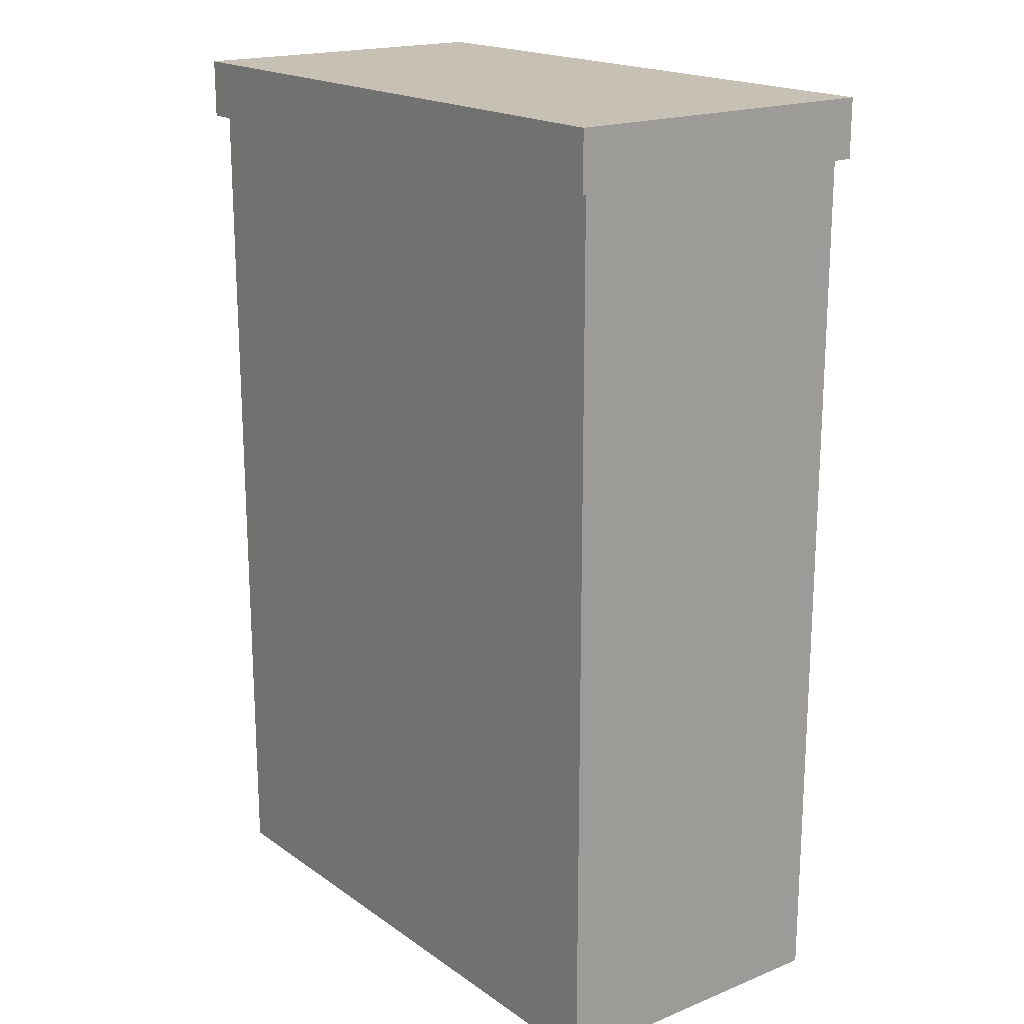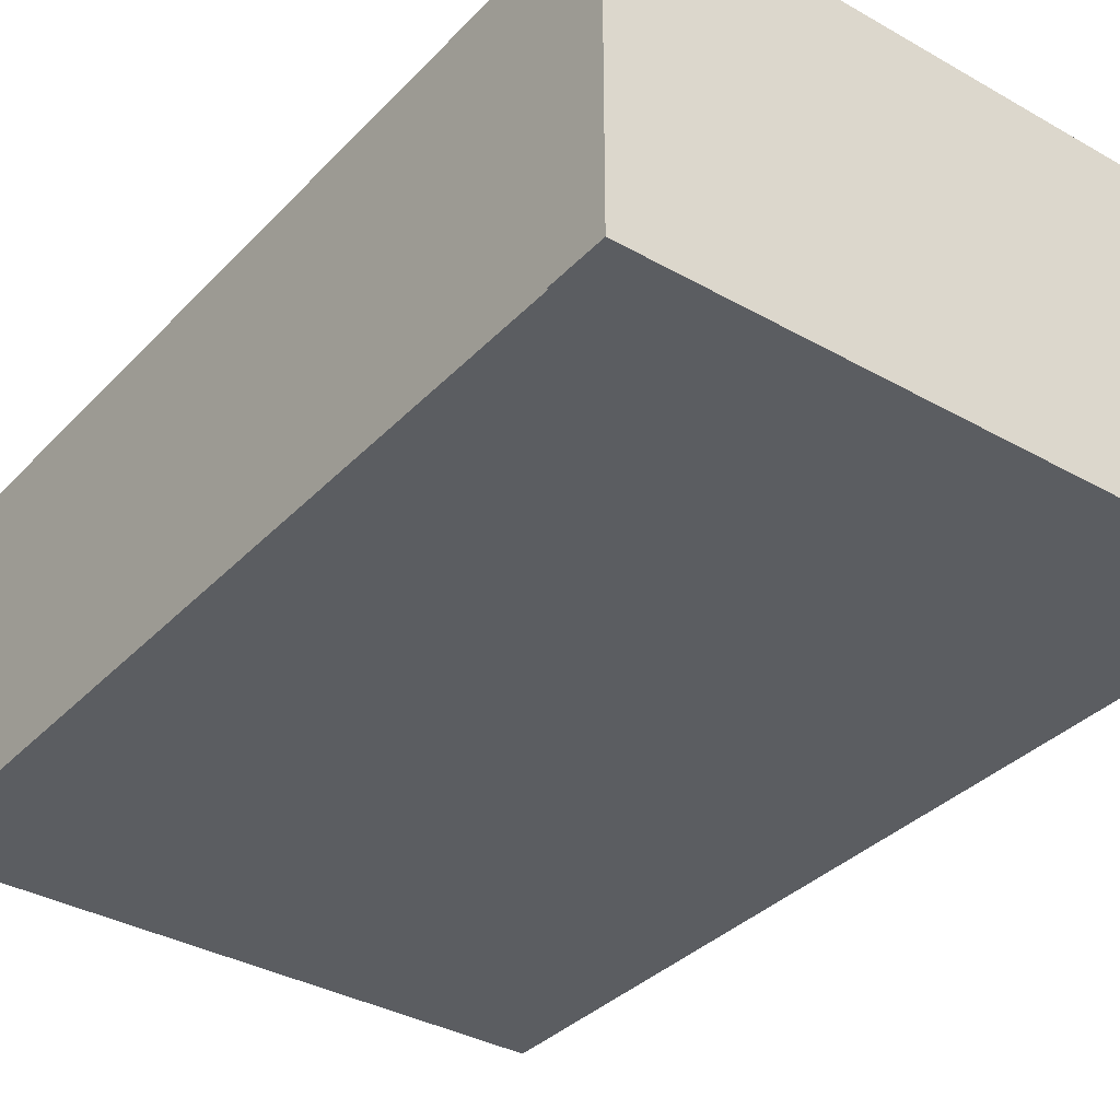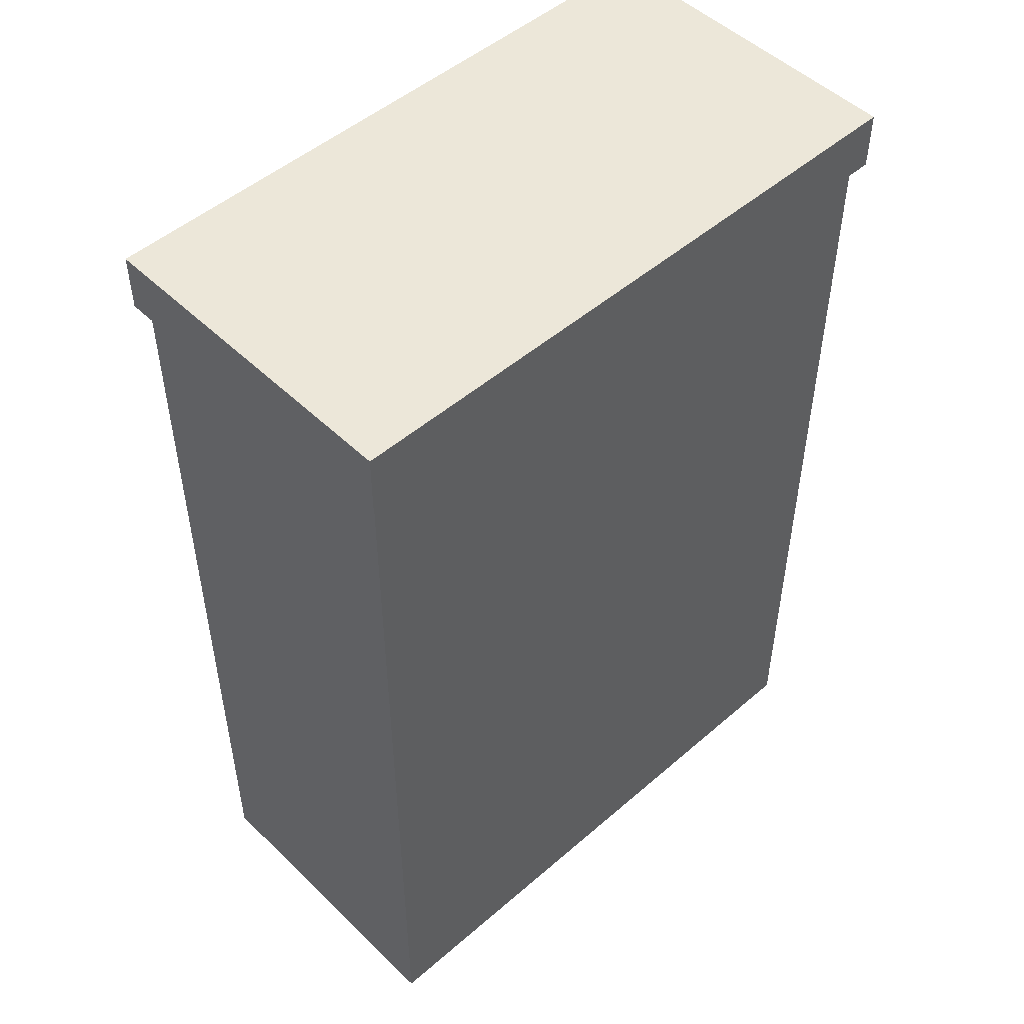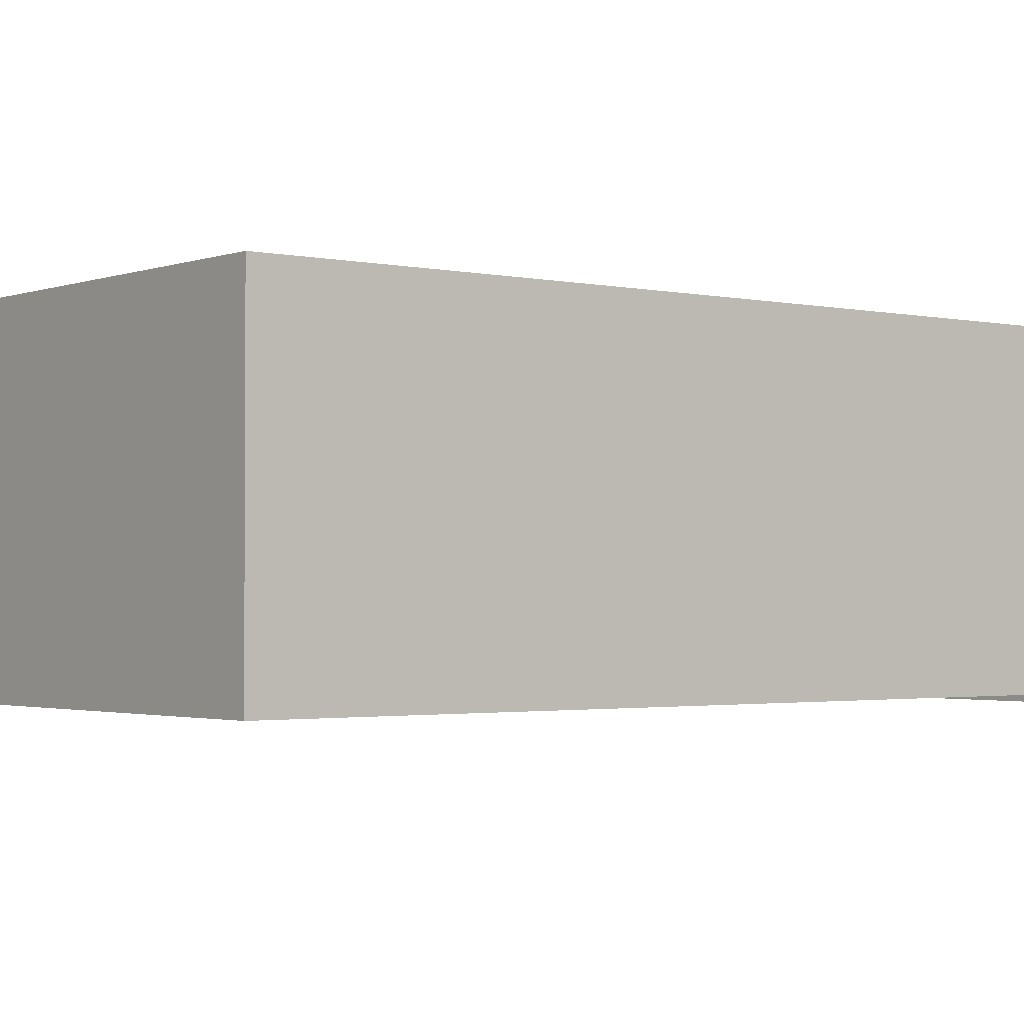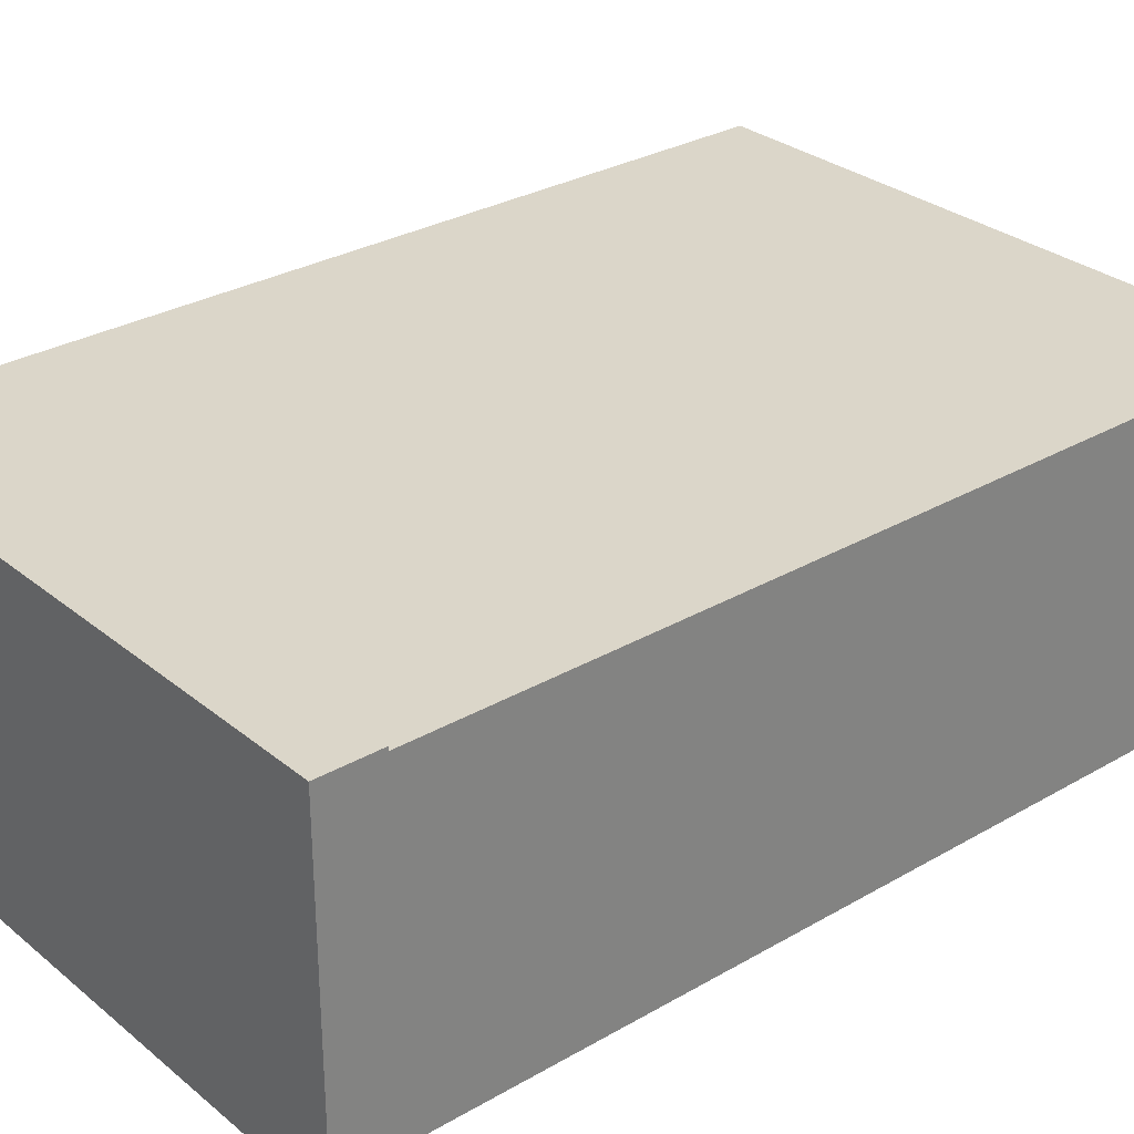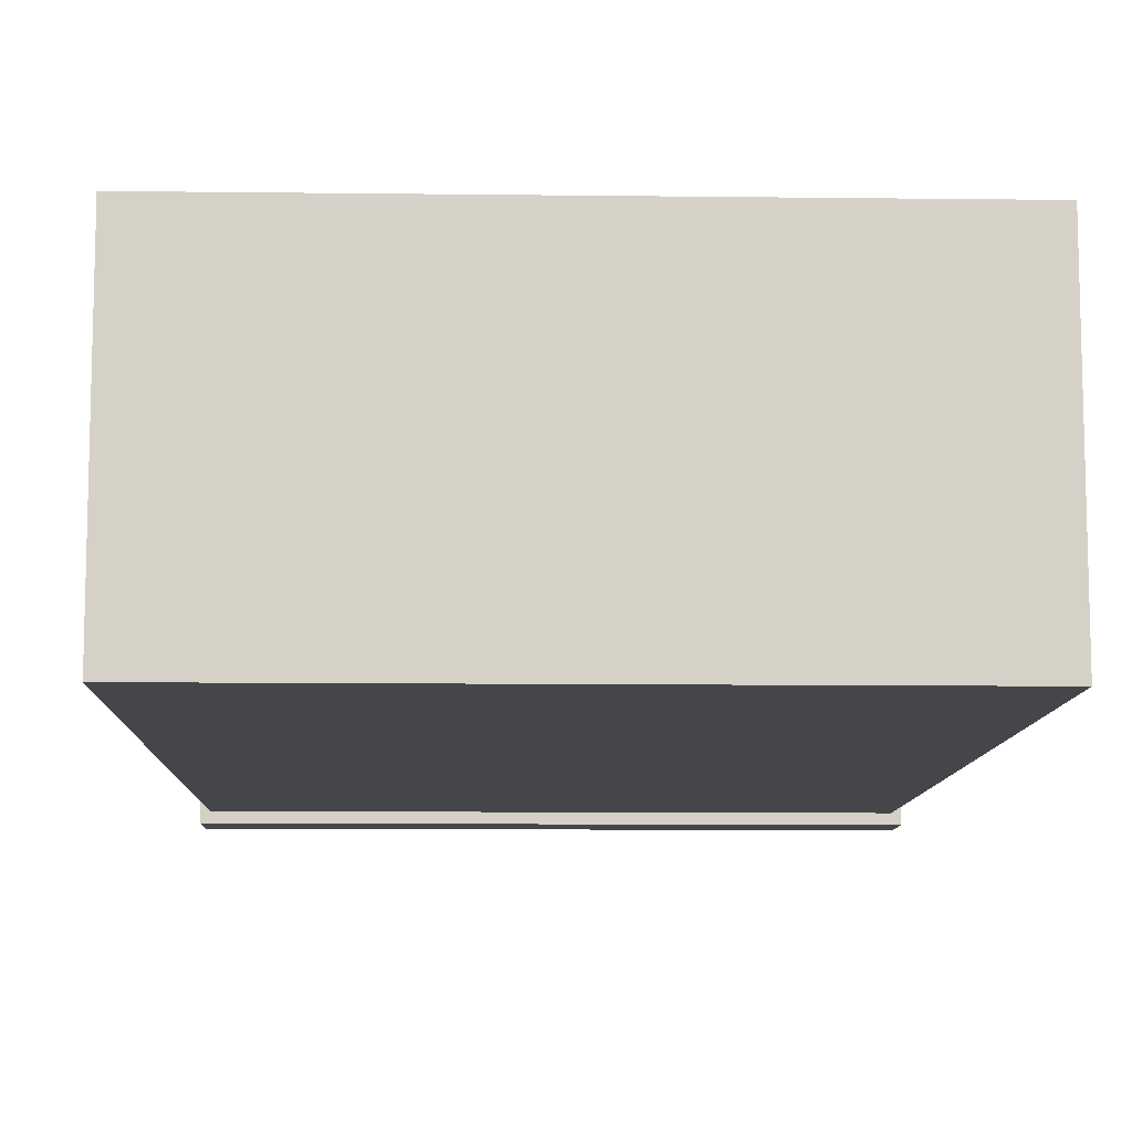
<metadata>
{"format":"obj","ext":"obj","renderer":"f3d","projection":"perspective","resolution":1024,"background":"white","views":[{"elev":18.6,"azim":-127.5,"up":"+Y"},{"elev":-35.4,"azim":143.1,"up":"+Z"},{"elev":50.0,"azim":136.5,"up":"+Y"},{"elev":-1.9,"azim":51.7,"up":"+Z"},{"elev":29.7,"azim":-130.3,"up":"+Z"},{"elev":-9.9,"azim":-1.8,"up":"+Z"}]}
</metadata>
<code>
o Cube.003
v -35.14 7.773 -40.2
v -35.14 15.04 -40.2
v -35.14 7.773 -42.77
v -35.14 15.04 -42.77
v -30.03 7.773 -40.2
v -30.03 15.04 -40.2
v -30.03 7.773 -42.77
v -30.03 15.04 -42.77
v -35.22 15.04 -40.11
v -35.22 15.04 -42.86
v -29.96 15.04 -42.86
v -29.96 15.04 -40.11
v -35.22 15.52 -40.11
v -35.22 15.52 -42.86
v -29.96 15.52 -42.86
v -29.96 15.52 -40.11
v -35.14 10.37 -40.2
v -35.14 10.37 -42.77
v -30.03 10.37 -42.77
v -30.03 10.37 -40.2
v -32.59 7.773 -42.77
v -32.59 15.04 -42.77
v -32.59 7.773 -40.2
v -32.59 15.04 -40.2
v -32.59 15.04 -42.86
v -32.59 15.04 -40.11
v -32.59 15.52 -42.86
v -32.59 15.52 -40.11
v -32.59 10.37 -40.2
v -32.59 10.37 -42.77
f 17 2 4 18
f 30 22 8 19
f 19 8 6 20
f 29 24 2 17
f 21 7 5 23
f 4 2 9 10
f 25 10 14 27
f 24 6 12 26
f 22 4 10 25
f 6 8 11 12
f 27 14 13 28
f 12 11 15 16
f 10 9 13 14
f 26 12 16 28
f 23 29 17 1
f 7 19 20 5
f 21 30 19 7
f 1 17 18 3
f 3 18 30 21
f 5 20 29 23
f 9 26 28 13
f 15 27 28 16
f 8 22 25 11
f 2 24 26 9
f 11 25 27 15
f 3 21 23 1
f 20 6 24 29
f 18 4 22 30

</code>
